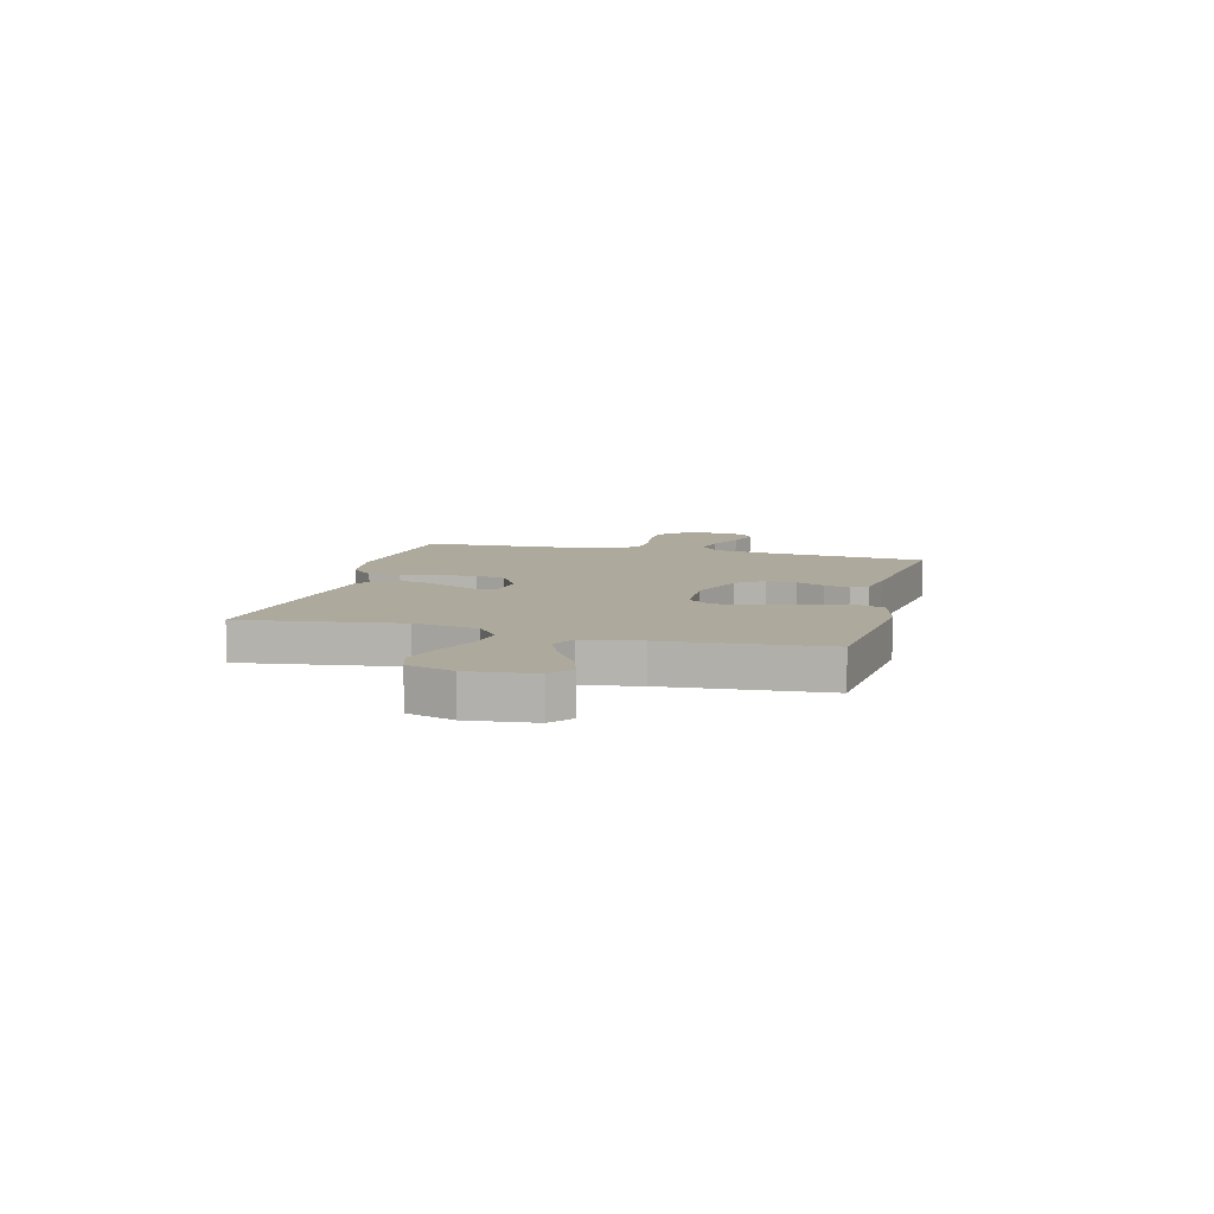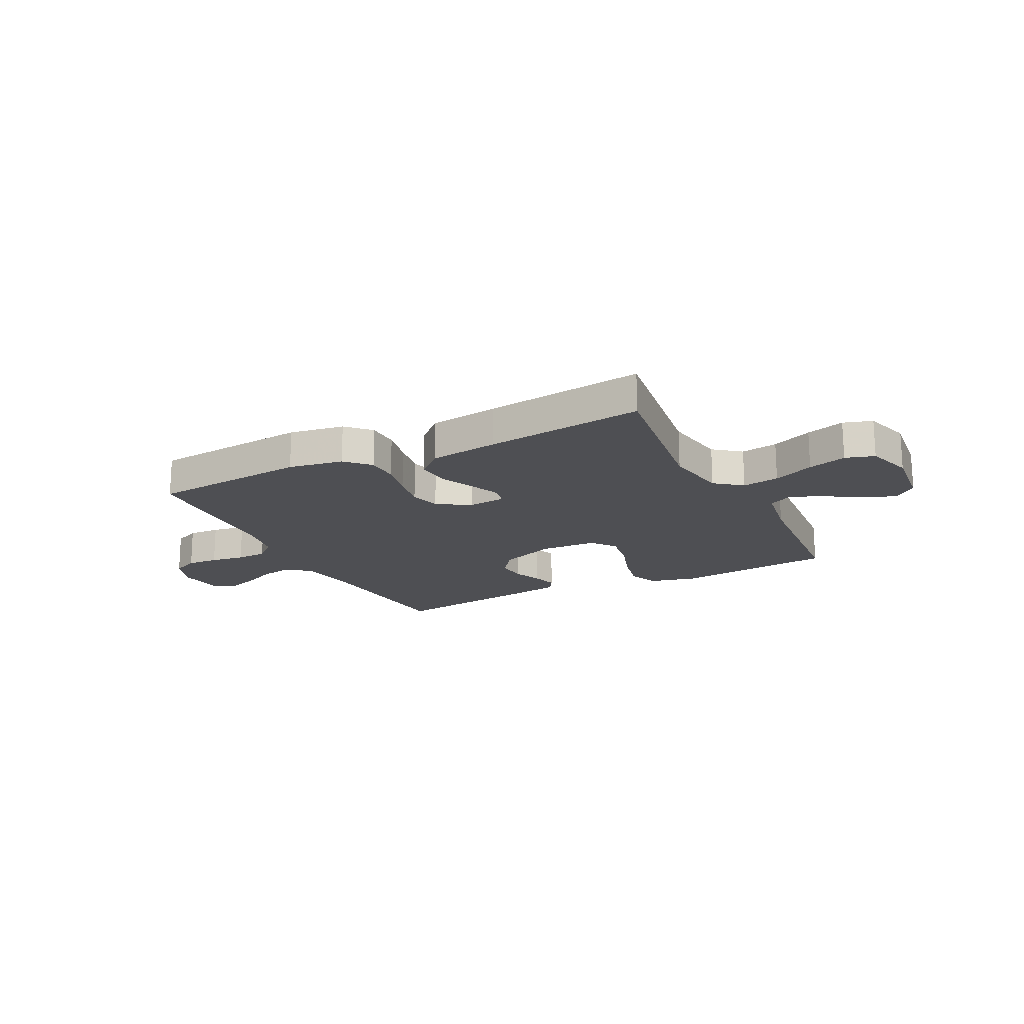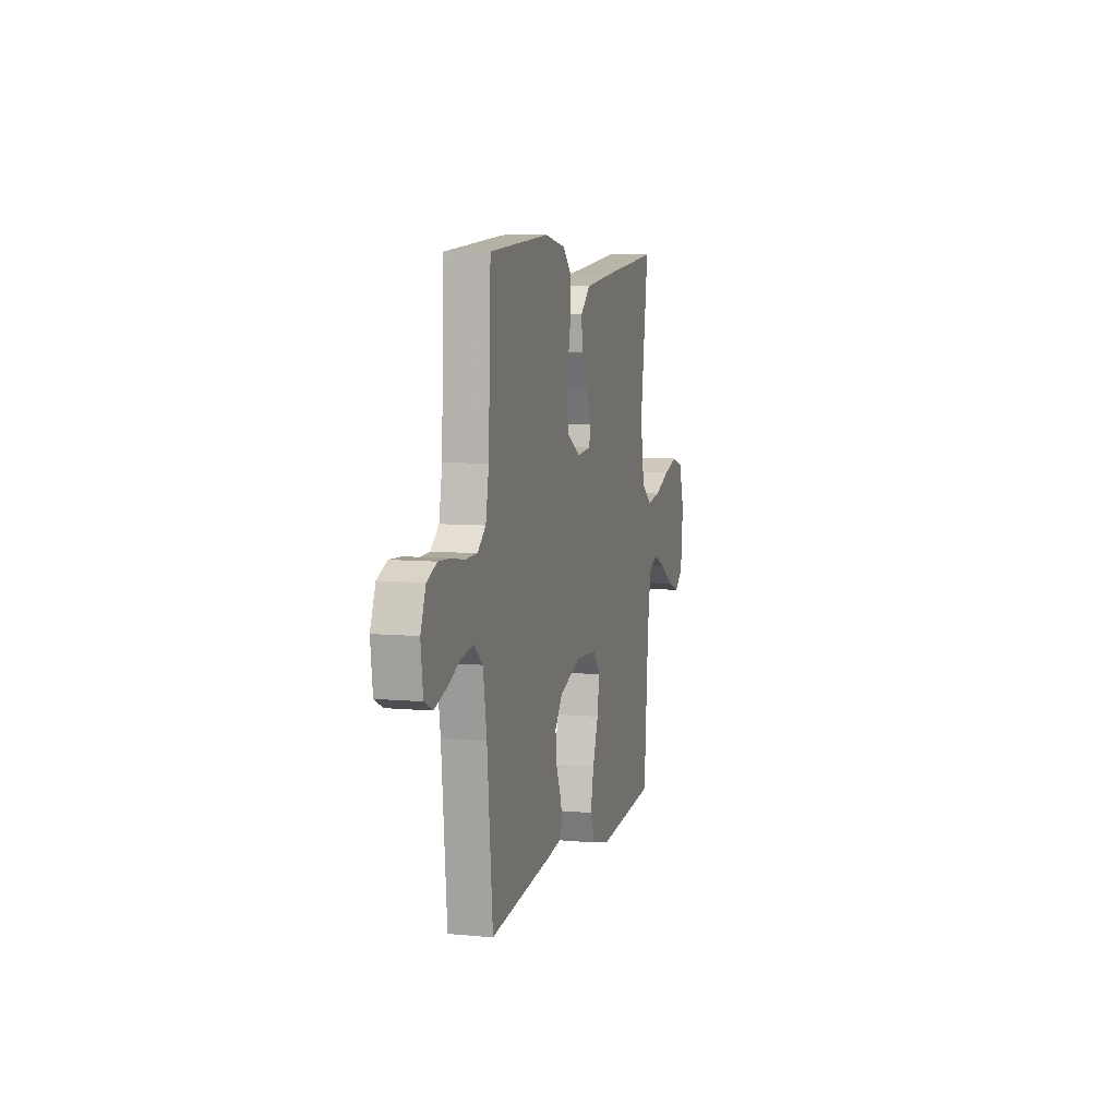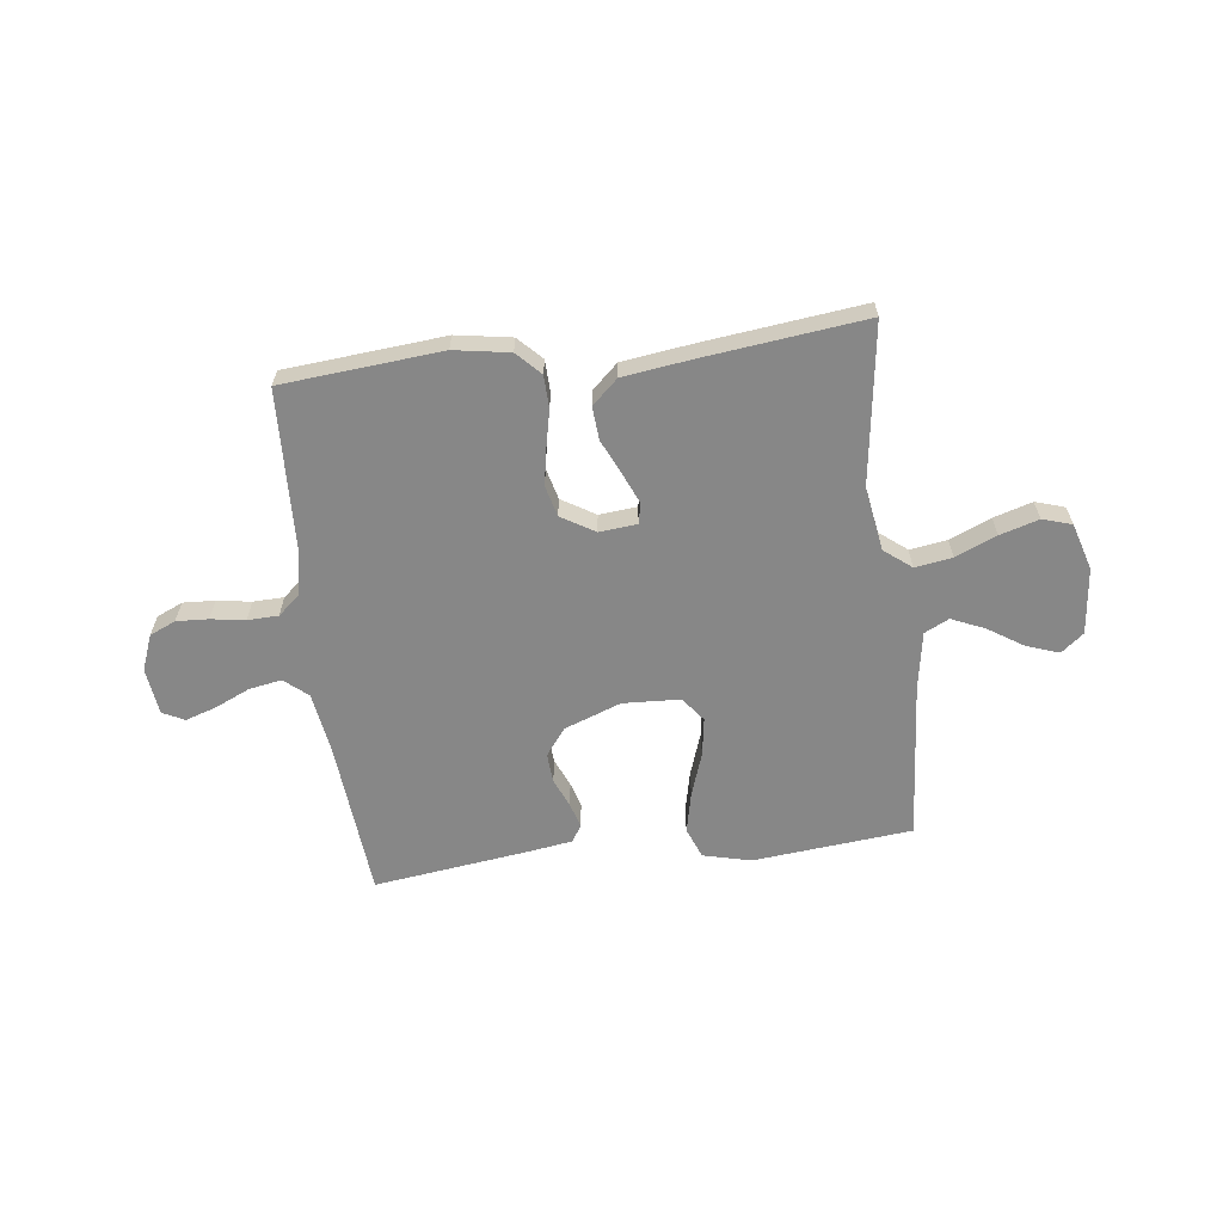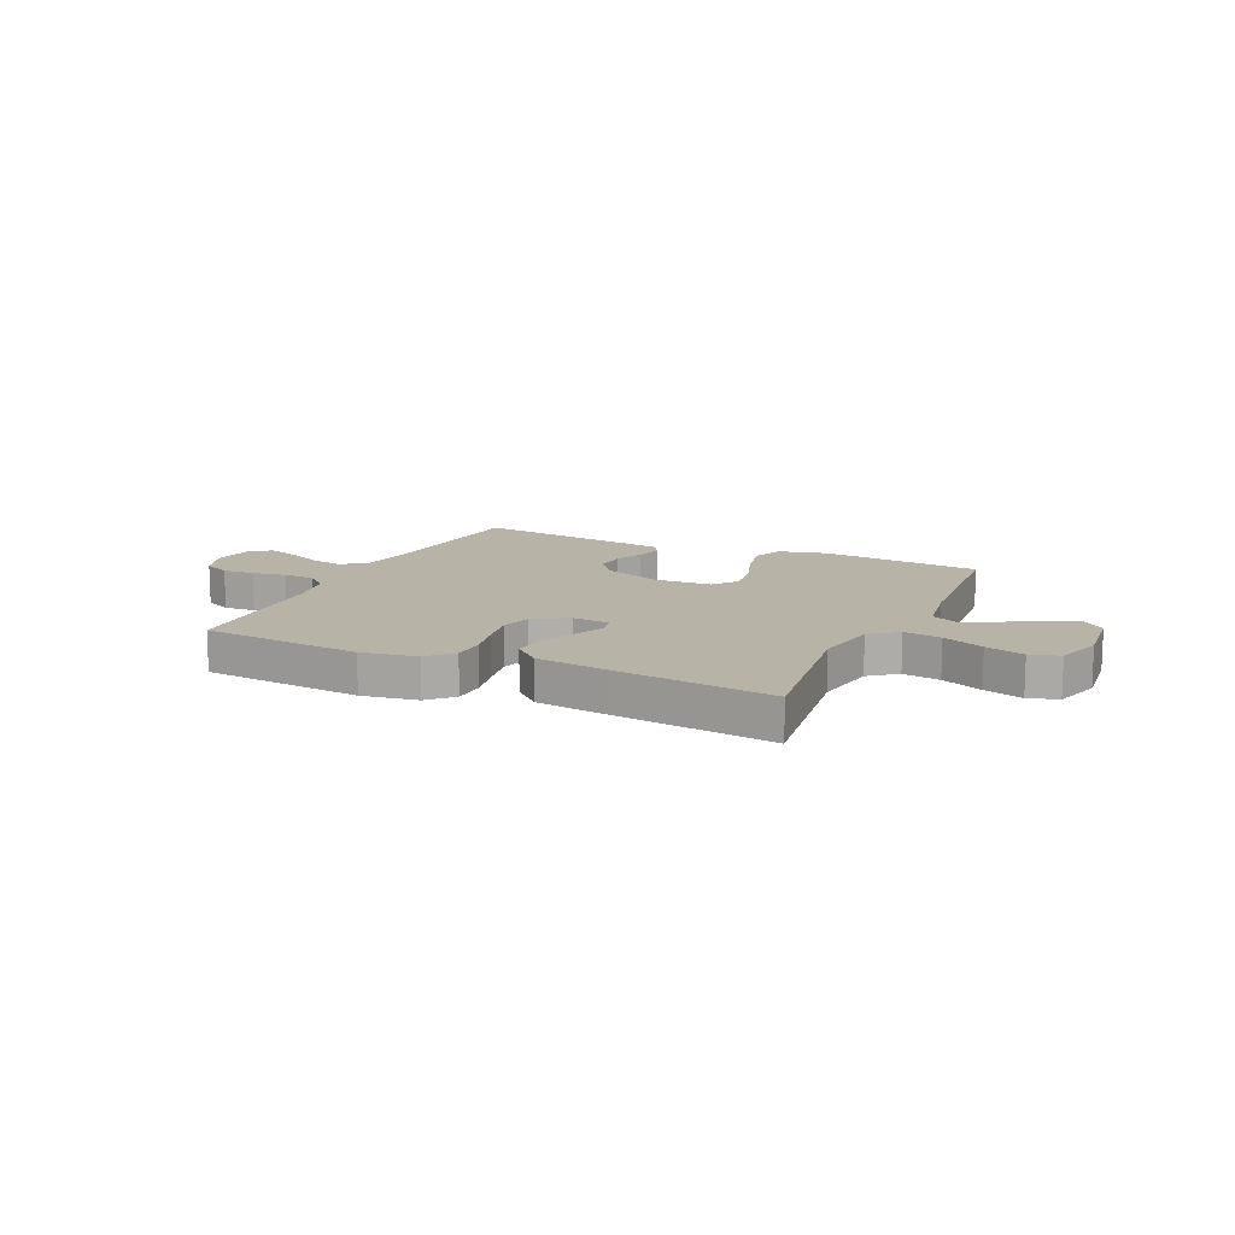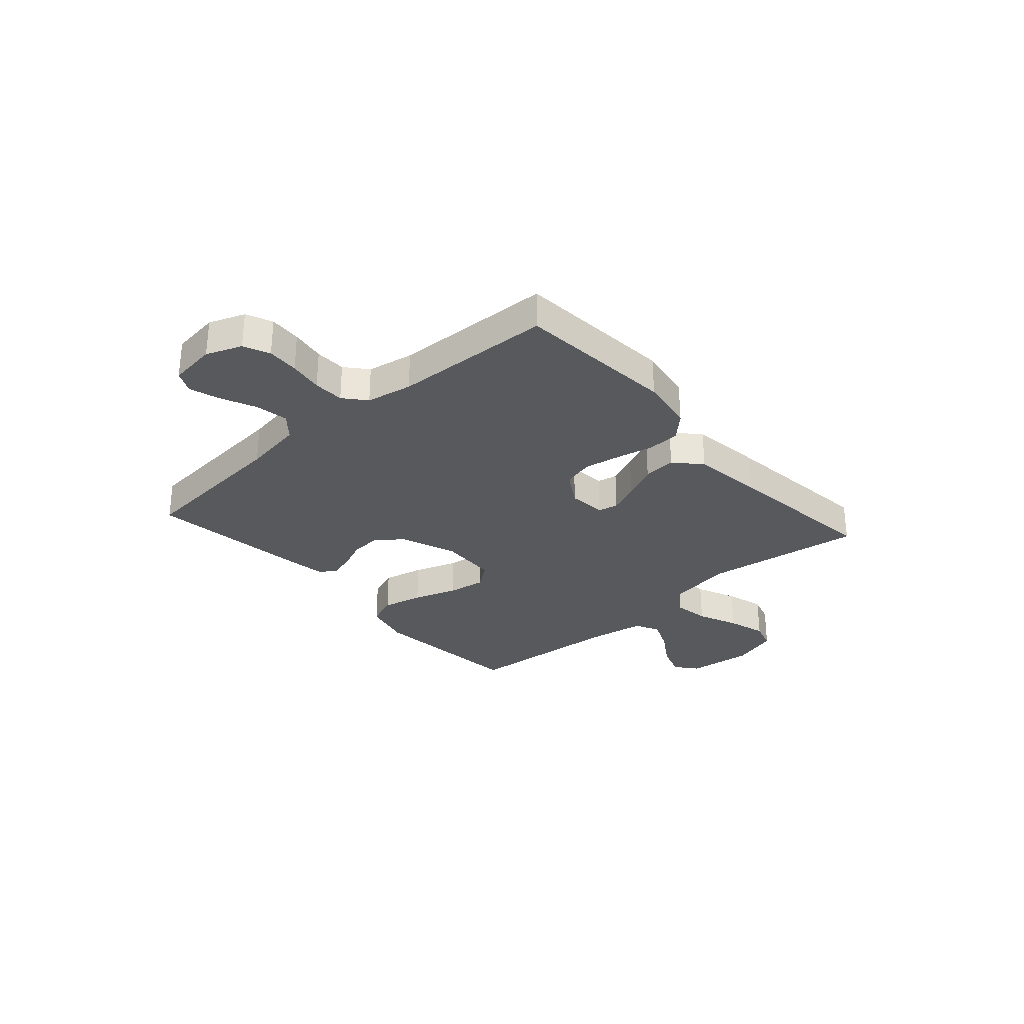
<metadata>
{"format":"obj","ext":"obj","renderer":"f3d","projection":"perspective","resolution":1024,"background":"white","views":[{"elev":8.9,"azim":104.6,"up":"+Y"},{"elev":-18.1,"azim":26.8,"up":"+Y"},{"elev":7.3,"azim":-75.0,"up":"+Z"},{"elev":-62.3,"azim":6.9,"up":"+Y"},{"elev":12.9,"azim":24.8,"up":"+Y"},{"elev":-30.1,"azim":-48.6,"up":"+Y"}]}
</metadata>
<code>
v -0.5 0.07 -0.5
v -0.527 0.07 -0.2
v -0.545 0.07 -0.086
v -0.589 0.07 -0.049
v -0.65 0.07 -0.06
v -0.716 0.07 -0.09
v -0.774 0.07 -0.109
v -0.815 0.07 -0.089
v -0.826 0.07 0
v -0.8 0.07 0.067
v -0.751 0.07 0.089
v -0.691 0.07 0.086
v -0.627 0.07 0.076
v -0.569 0.07 0.078
v -0.528 0.07 0.113
v -0.512 0.07 0.2
v -0.5 0.07 0.5
v -0.2 0.07 0.527
v -0.096 0.07 0.51
v -0.053 0.07 0.466
v -0.051 0.07 0.405
v -0.066 0.07 0.335
v -0.078 0.07 0.267
v -0.063 0.07 0.209
v 0 0.07 0.171
v 0.071 0.07 0.178
v 0.079 0.07 0.216
v 0.054 0.07 0.274
v 0.024 0.07 0.339
v 0.019 0.07 0.401
v 0.068 0.07 0.446
v 0.2 0.07 0.464
v 0.5 0.07 0.5
v 0.459 0.07 0.2
v 0.479 0.07 0.079
v 0.53 0.07 0.039
v 0.6 0.07 0.05
v 0.677 0.07 0.083
v 0.75 0.07 0.105
v 0.805 0.07 0.088
v 0.832 0.07 0
v 0.819 0.07 -0.125
v 0.777 0.07 -0.159
v 0.716 0.07 -0.138
v 0.649 0.07 -0.095
v 0.587 0.07 -0.068
v 0.541 0.07 -0.091
v 0.523 0.07 -0.2
v 0.5 0.07 -0.5
v 0.2 0.07 -0.53
v 0.11 0.07 -0.508
v 0.087 0.07 -0.45
v 0.104 0.07 -0.373
v 0.132 0.07 -0.291
v 0.143 0.07 -0.219
v 0.108 0.07 -0.173
v 0 0.07 -0.168
v -0.107 0.07 -0.208
v -0.145 0.07 -0.259
v -0.141 0.07 -0.315
v -0.118 0.07 -0.369
v -0.104 0.07 -0.416
v -0.123 0.07 -0.448
v -0.2 0.07 -0.46
v -0.5 0 -0.5
v -0.527 0 -0.2
v -0.545 0 -0.086
v -0.589 0 -0.049
v -0.65 0 -0.06
v -0.716 0 -0.09
v -0.774 0 -0.109
v -0.815 0 -0.089
v -0.826 0 0
v -0.8 0 0.067
v -0.751 0 0.089
v -0.691 0 0.086
v -0.627 0 0.076
v -0.569 0 0.078
v -0.528 0 0.113
v -0.512 0 0.2
v -0.5 0 0.5
v -0.2 0 0.527
v -0.096 0 0.51
v -0.053 0 0.466
v -0.051 0 0.405
v -0.066 0 0.335
v -0.078 0 0.267
v -0.063 0 0.209
v 0 0 0.171
v 0.071 0 0.178
v 0.079 0 0.216
v 0.054 0 0.274
v 0.024 0 0.339
v 0.019 0 0.401
v 0.068 0 0.446
v 0.2 0 0.464
v 0.5 0 0.5
v 0.459 0 0.2
v 0.479 0 0.079
v 0.53 0 0.039
v 0.6 0 0.05
v 0.677 0 0.083
v 0.75 0 0.105
v 0.805 0 0.088
v 0.832 0 0
v 0.819 0 -0.125
v 0.777 0 -0.159
v 0.716 0 -0.138
v 0.649 0 -0.095
v 0.587 0 -0.068
v 0.541 0 -0.091
v 0.523 0 -0.2
v 0.5 0 -0.5
v 0.2 0 -0.53
v 0.11 0 -0.508
v 0.087 0 -0.45
v 0.104 0 -0.373
v 0.132 0 -0.291
v 0.143 0 -0.219
v 0.108 0 -0.173
v 0 0 -0.168
v -0.107 0 -0.208
v -0.145 0 -0.259
v -0.141 0 -0.315
v -0.118 0 -0.369
v -0.104 0 -0.416
v -0.123 0 -0.448
v -0.2 0 -0.46
f 63 64 1 2
f 60 61 62 63
f 60 63 2 3
f 59 60 3 4
f 58 59 4
f 57 58 4
f 56 57 4
f 51 52 53 54
f 51 54 55
f 48 49 50 51
f 47 48 51 55
f 46 47 55 56
f 42 43 44 45
f 42 45 46
f 41 42 46
f 37 38 39 40
f 37 40 41 46
f 31 32 33 34
f 31 34 35
f 28 29 30 31
f 27 28 31 35
f 26 27 35 36
f 19 20 21 22
f 19 22 23
f 16 17 18 19
f 15 16 19 23
f 14 15 23 24
f 10 11 12 13
f 10 13 14
f 9 10 14
f 5 6 7 8
f 4 5 8 9
f 36 37 46 56
f 25 26 36 56
f 14 24 25 56
f 4 9 14 56
f 66 65 128 127
f 127 126 125 124
f 67 66 127 124
f 68 67 124 123
f 68 123 122
f 68 122 121
f 68 121 120
f 118 117 116 115
f 119 118 115
f 115 114 113 112
f 119 115 112 111
f 120 119 111 110
f 109 108 107 106
f 110 109 106
f 110 106 105
f 104 103 102 101
f 110 105 104 101
f 98 97 96 95
f 99 98 95
f 95 94 93 92
f 99 95 92 91
f 100 99 91 90
f 86 85 84 83
f 87 86 83
f 83 82 81 80
f 87 83 80 79
f 88 87 79 78
f 77 76 75 74
f 78 77 74
f 78 74 73
f 72 71 70 69
f 73 72 69 68
f 120 110 101 100
f 120 100 90 89
f 120 89 88 78
f 120 78 73 68
f 1 65 66 2
f 2 66 67 3
f 3 67 68 4
f 4 68 69 5
f 5 69 70 6
f 6 70 71 7
f 7 71 72 8
f 8 72 73 9
f 9 73 74 10
f 10 74 75 11
f 11 75 76 12
f 12 76 77 13
f 13 77 78 14
f 14 78 79 15
f 15 79 80 16
f 16 80 81 17
f 17 81 82 18
f 18 82 83 19
f 19 83 84 20
f 20 84 85 21
f 21 85 86 22
f 22 86 87 23
f 23 87 88 24
f 24 88 89 25
f 25 89 90 26
f 26 90 91 27
f 27 91 92 28
f 28 92 93 29
f 29 93 94 30
f 30 94 95 31
f 31 95 96 32
f 32 96 97 33
f 33 97 98 34
f 34 98 99 35
f 35 99 100 36
f 36 100 101 37
f 37 101 102 38
f 38 102 103 39
f 39 103 104 40
f 40 104 105 41
f 41 105 106 42
f 42 106 107 43
f 43 107 108 44
f 44 108 109 45
f 45 109 110 46
f 46 110 111 47
f 47 111 112 48
f 48 112 113 49
f 49 113 114 50
f 50 114 115 51
f 51 115 116 52
f 52 116 117 53
f 53 117 118 54
f 54 118 119 55
f 55 119 120 56
f 56 120 121 57
f 57 121 122 58
f 58 122 123 59
f 59 123 124 60
f 60 124 125 61
f 61 125 126 62
f 62 126 127 63
f 63 127 128 64
f 64 128 65 1

</code>
